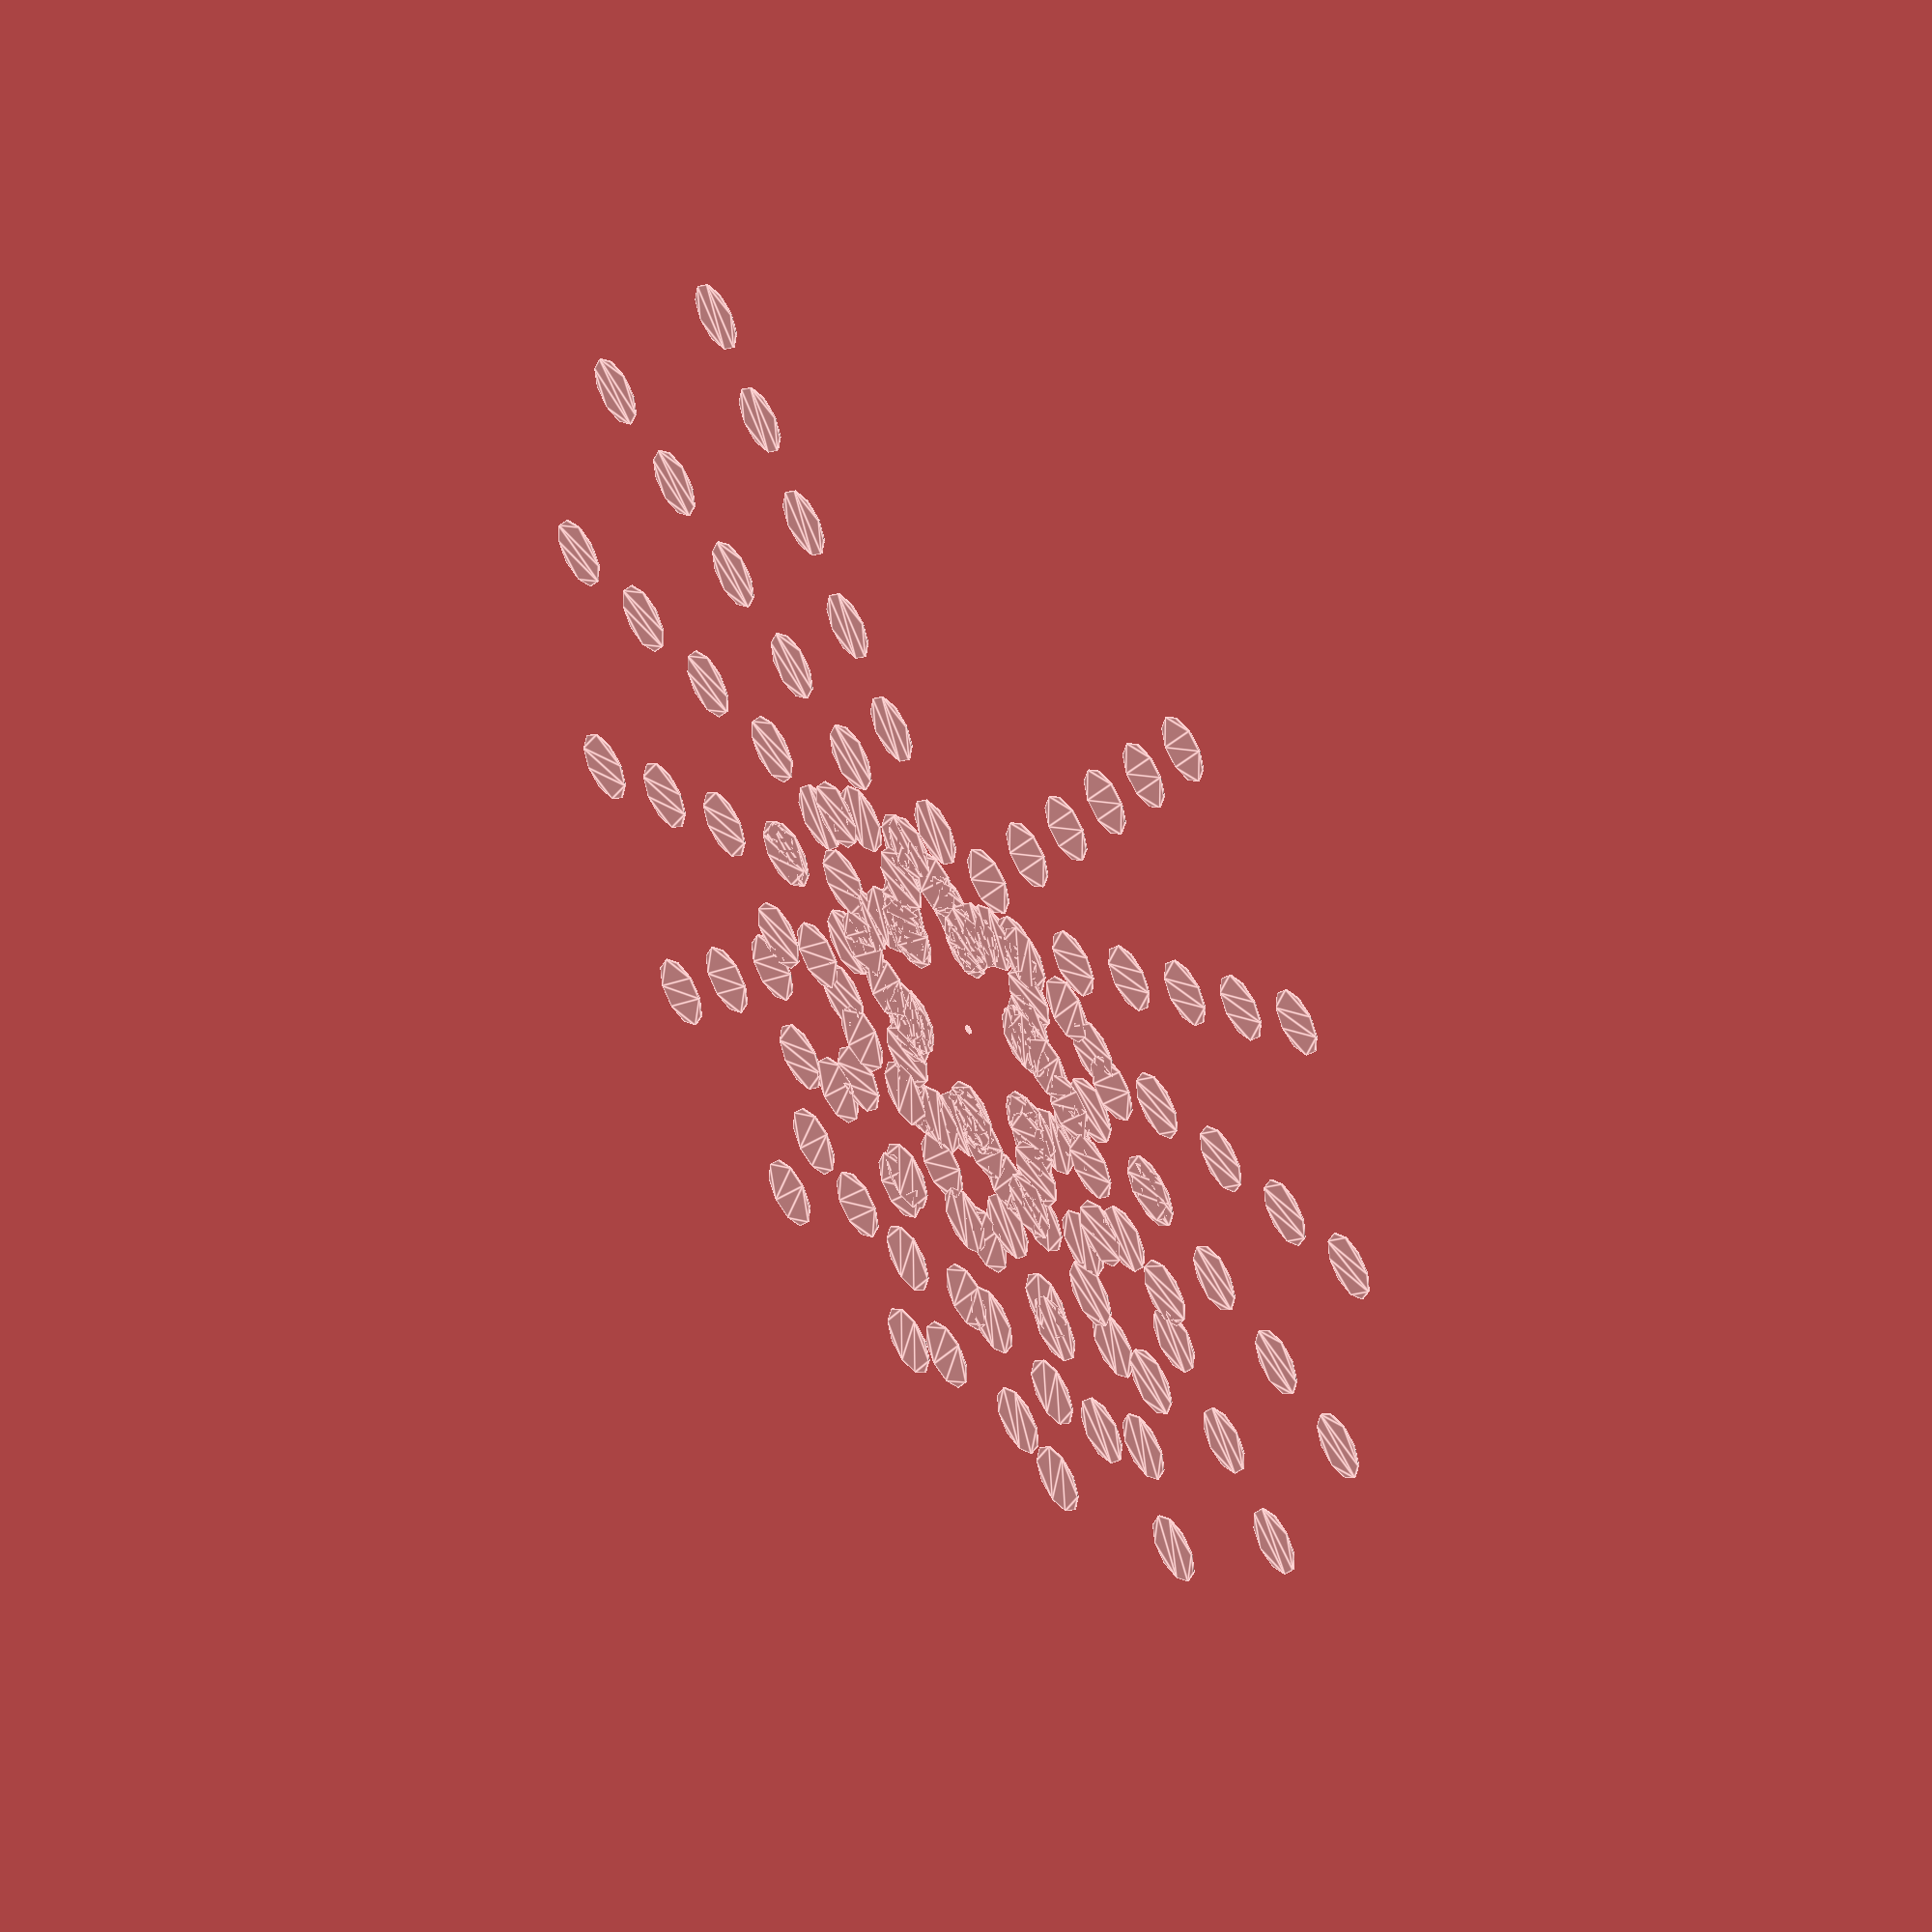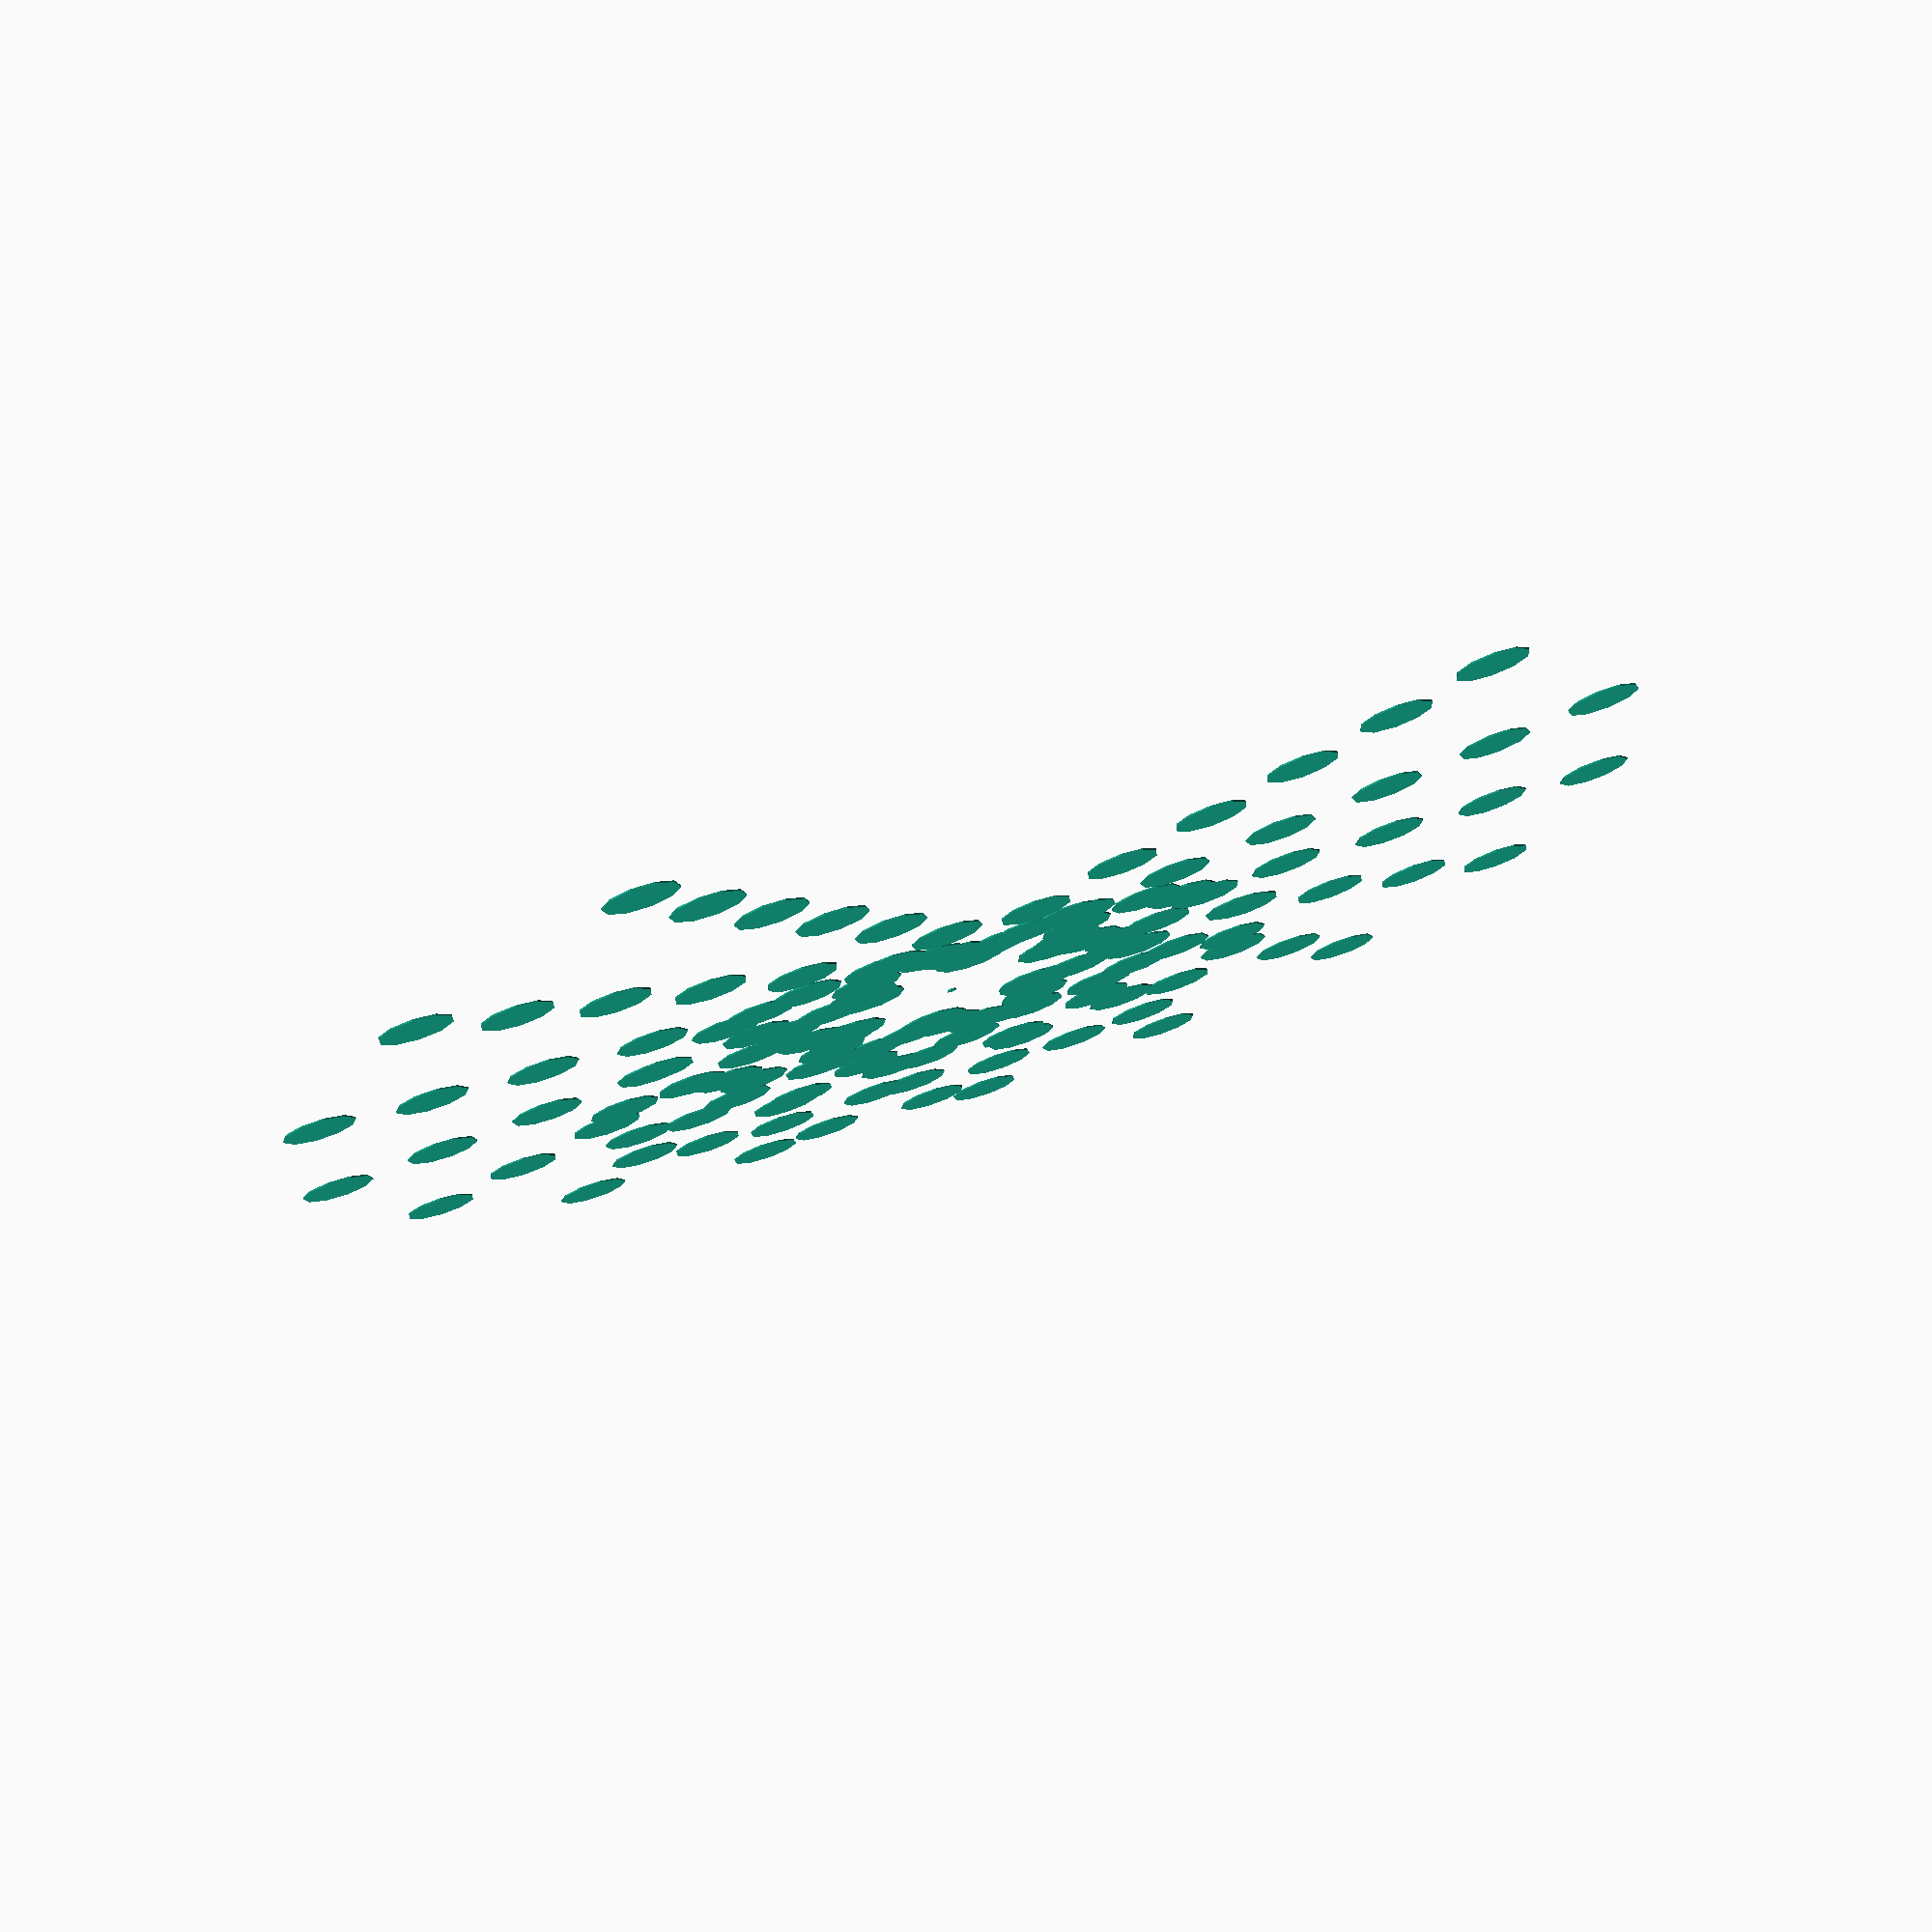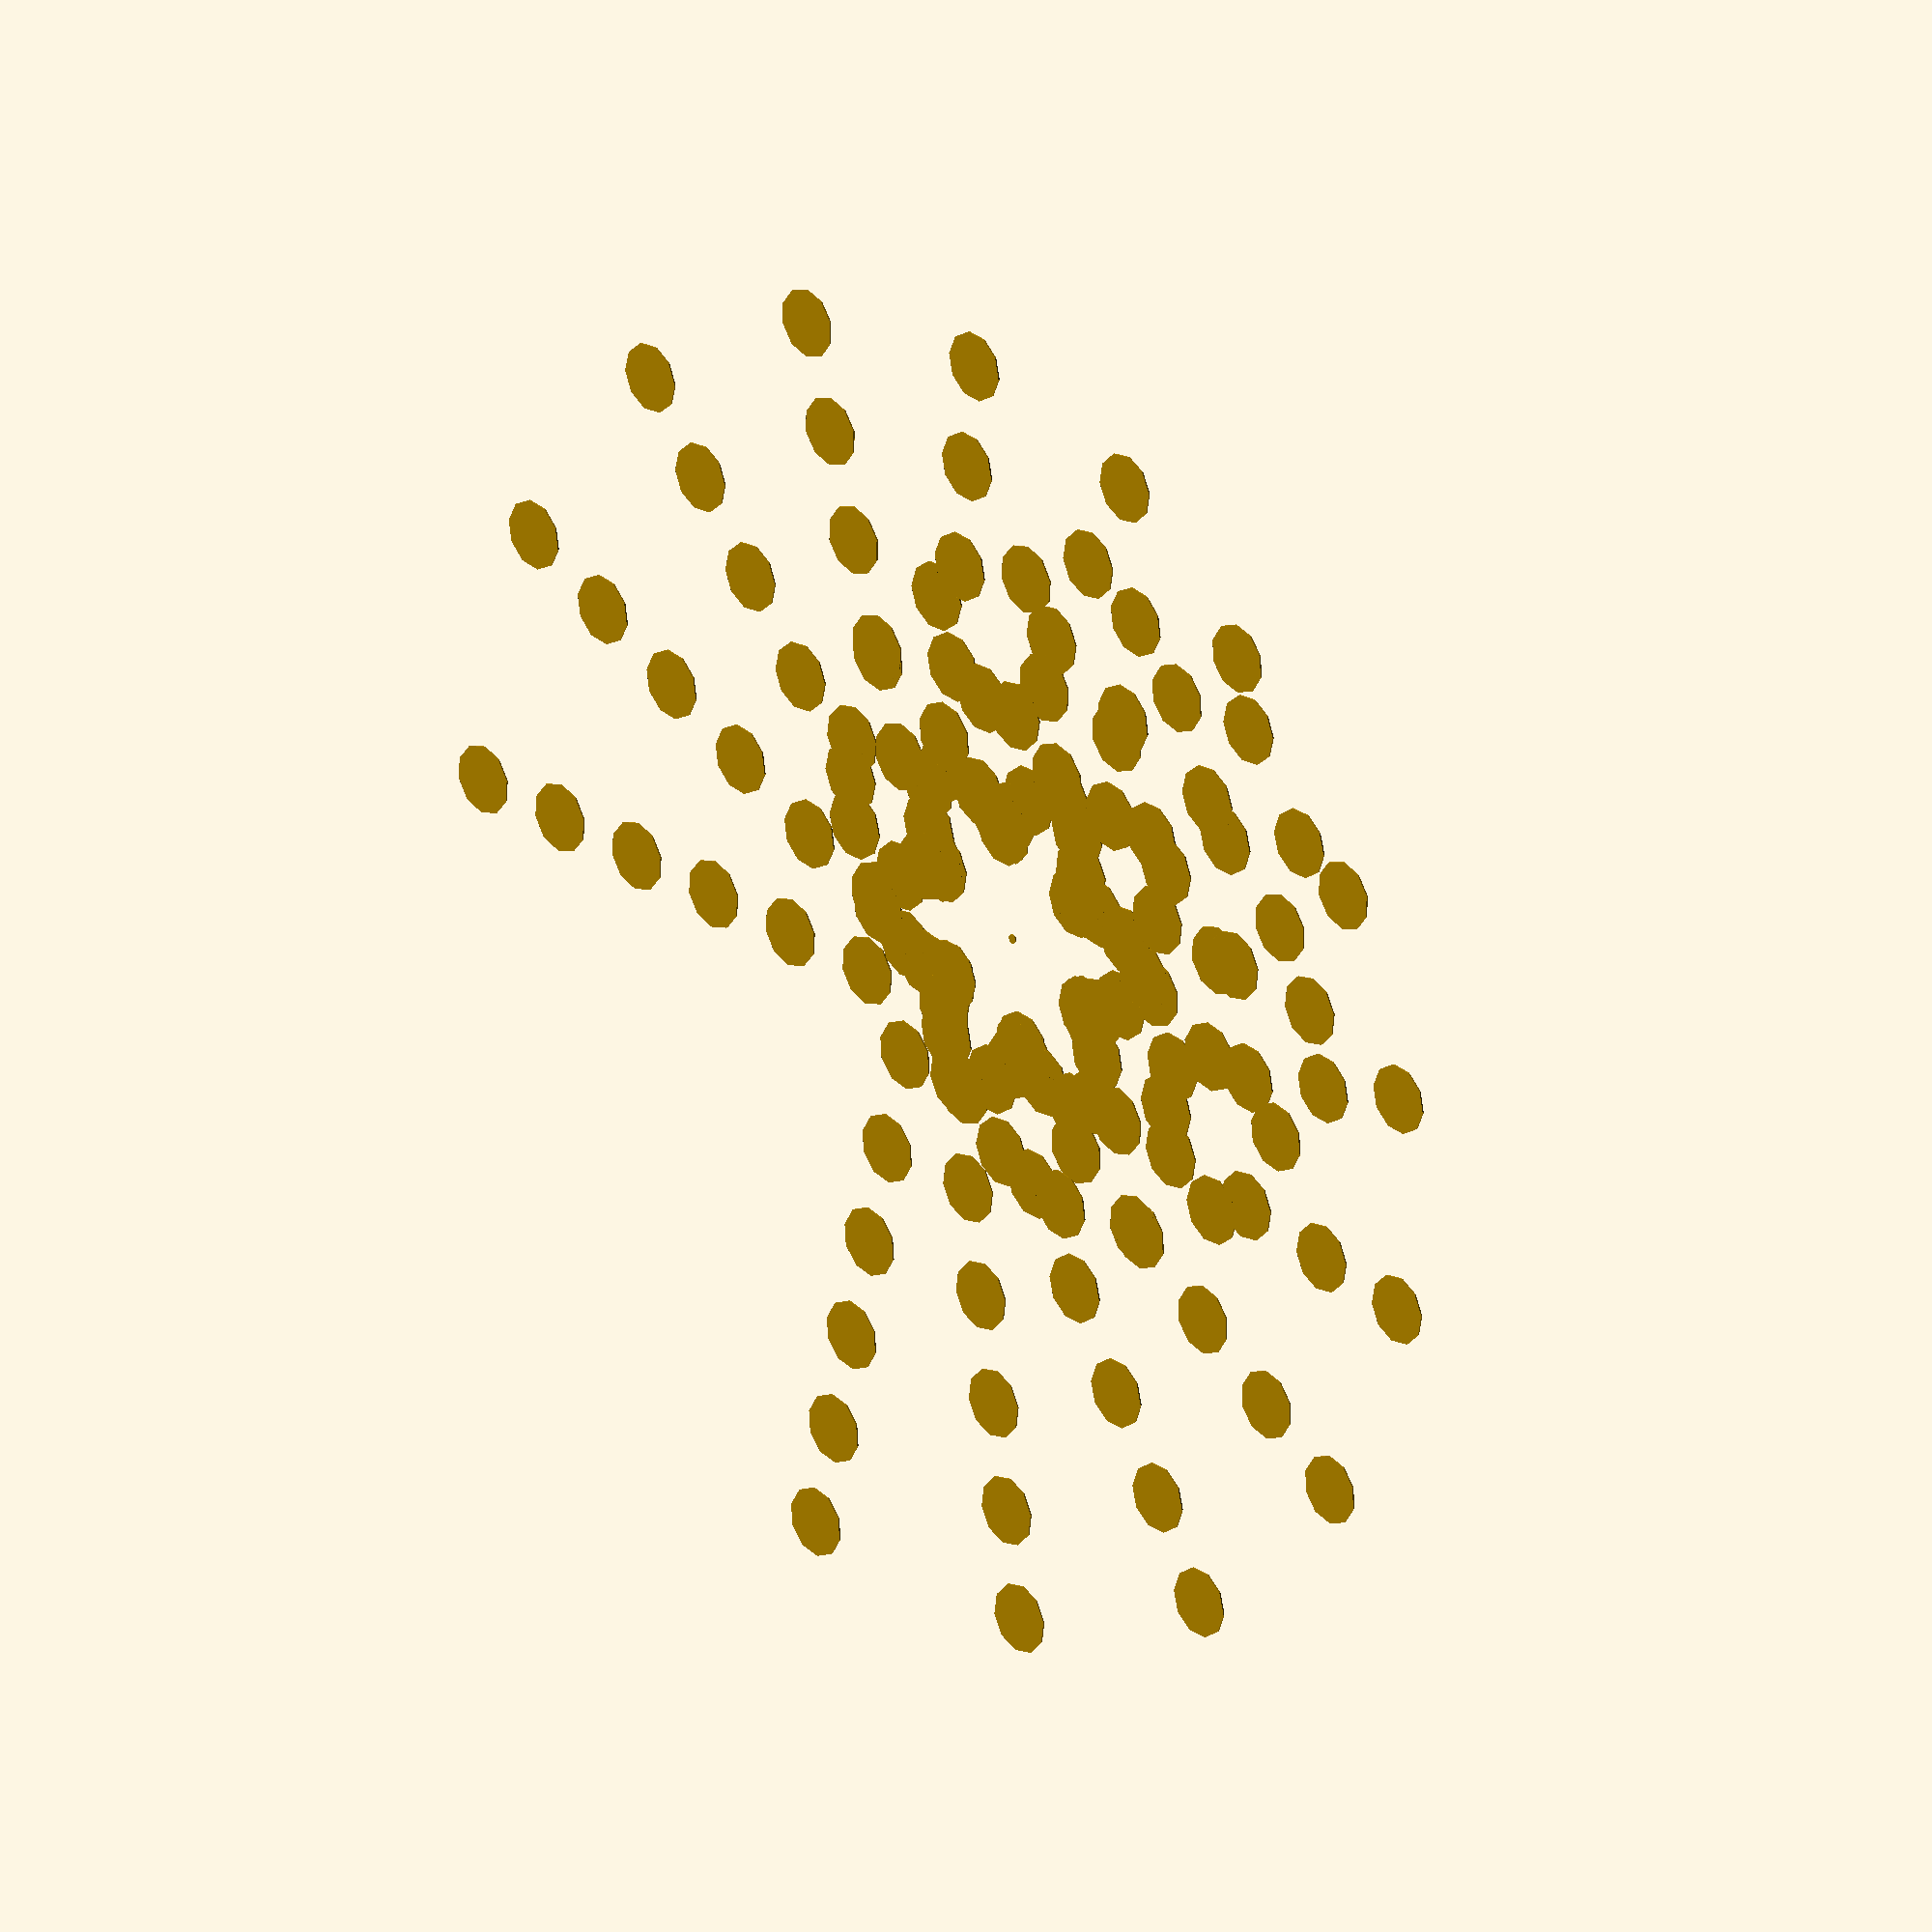
<openscad>

toMetric = 25.4; 

SWwidth= ( 13/16 ) * toMetric;
SWradius=  (1 + 15/16 )/2 * toMetric;
SWhub=(1/4)/2 * toMetric;
hub=0;

RackSpacing=3 * toMetric;
Racklength=4 * 12 * toMetric;

module SkateWheel()
{

 difference(){
 circle(r=SWradius, h=SWwidth, $fn=10);

 if(hub){
 //translate([0,0,-0.5])
   circle(r=SWhub, h=SWwidth + 1, $fn=20);
 }
 }

}


module Rack()
{
 n = 3;
 for (i = [-n:n])
 {
  translate([0,i *RackSpacing,0 ])
  SkateWheel();
 }
}




module Gear(){

circle(r=SWhub, h=SWwidth + 1, $fn=200);



 n = 10;
 ARange=(460 / 2) / n;

 for (i = [-n:n])
 {


  rotate([0,0,i * ARange])

  translate([RackSpacing, -i * ARange / (60/RackSpacing) ,0 ])

  Rack();

 }




}

module Final(){
difference(){
// translate([0,0,0.5])
circle(r=110, h=SWwidth - 1, $fn=200);
Gear();
}
}


Gear();




</openscad>
<views>
elev=136.3 azim=272.9 roll=304.9 proj=o view=edges
elev=103.7 azim=259.6 roll=18.7 proj=p view=solid
elev=157.0 azim=143.4 roll=133.1 proj=o view=wireframe
</views>
